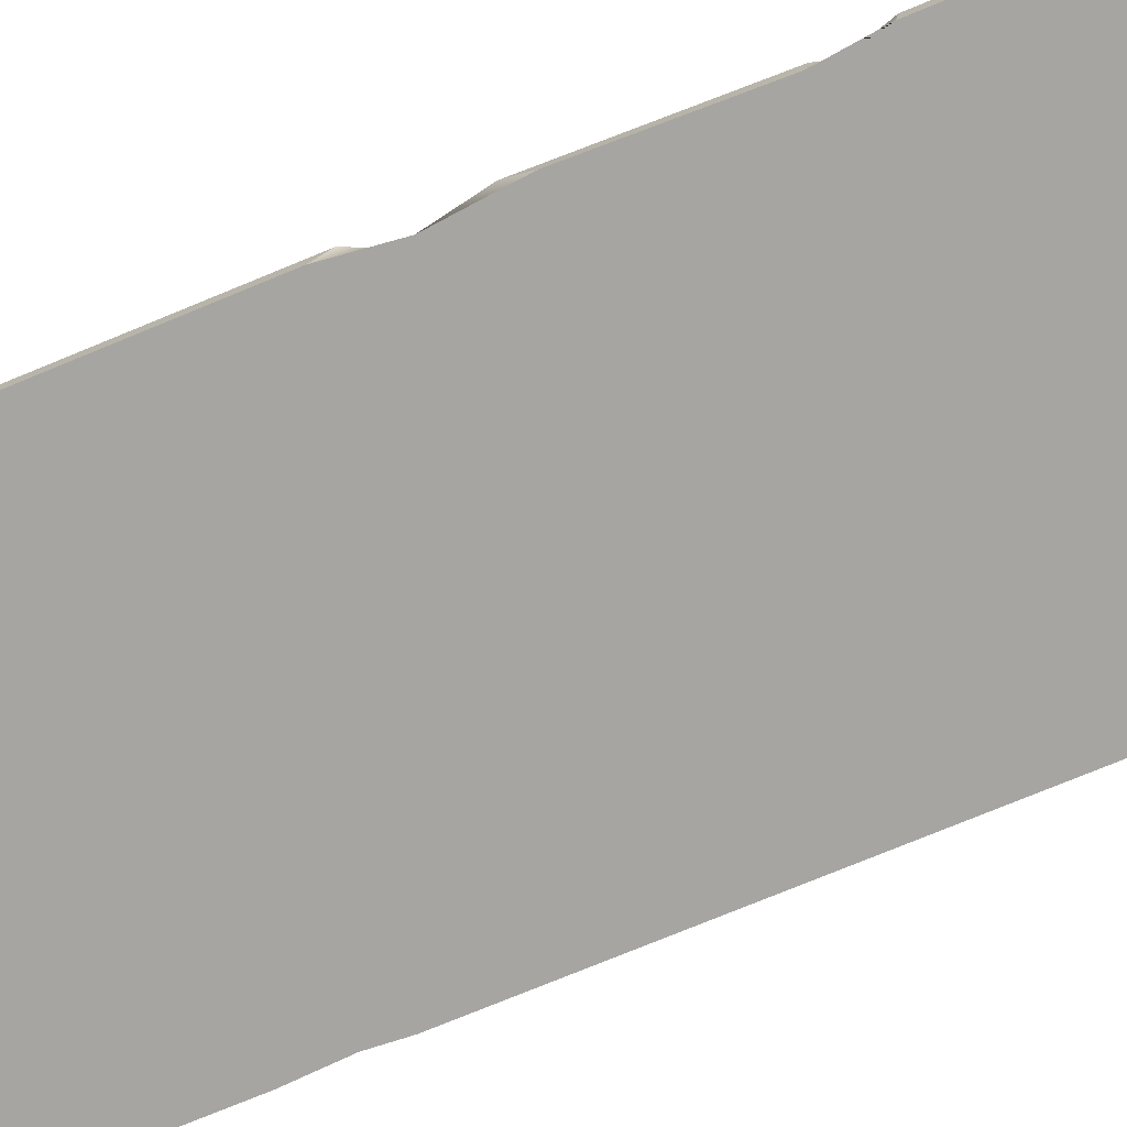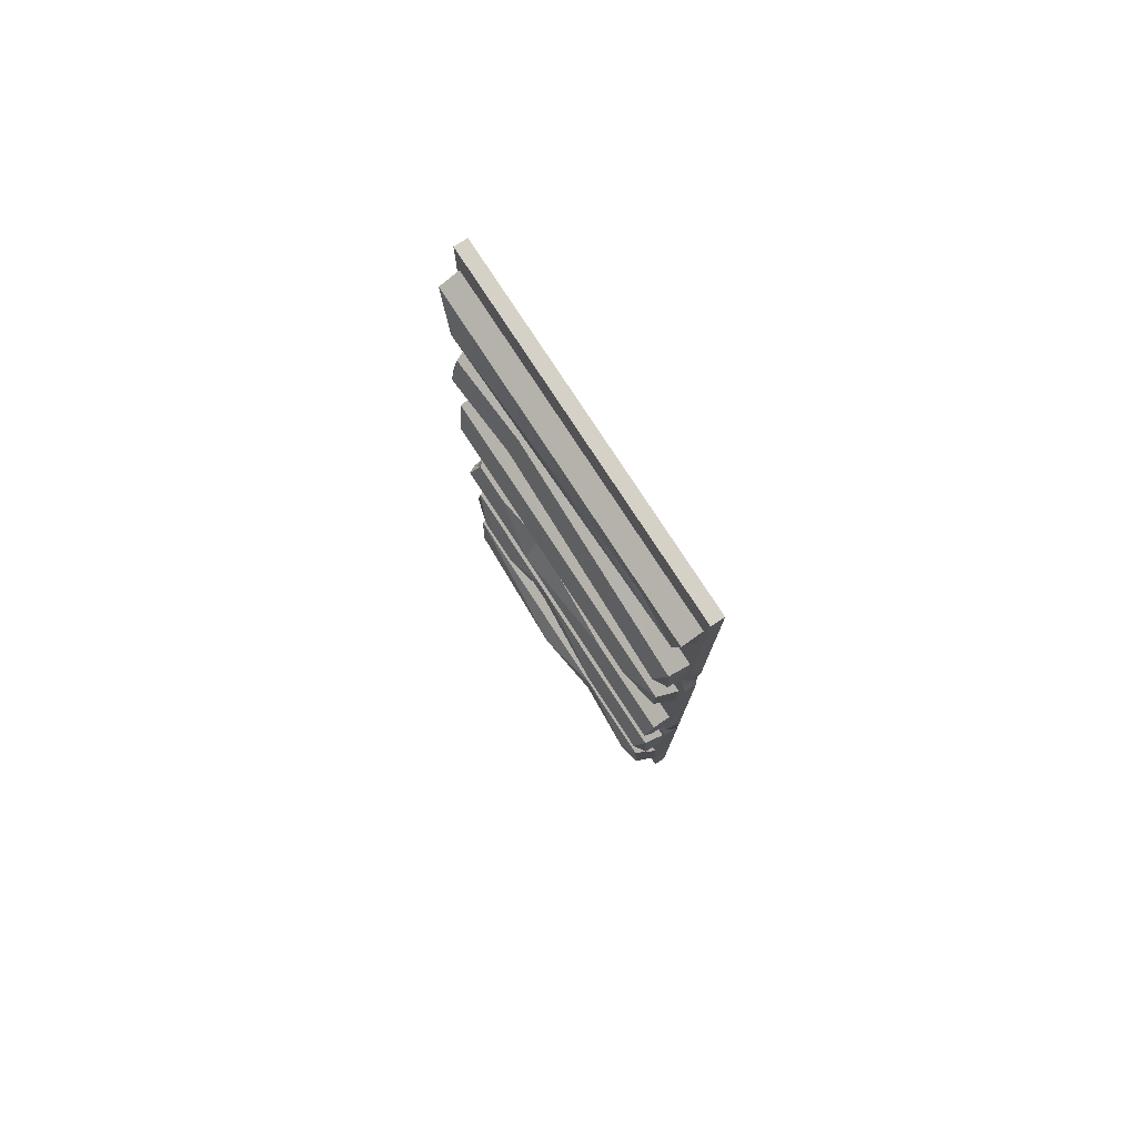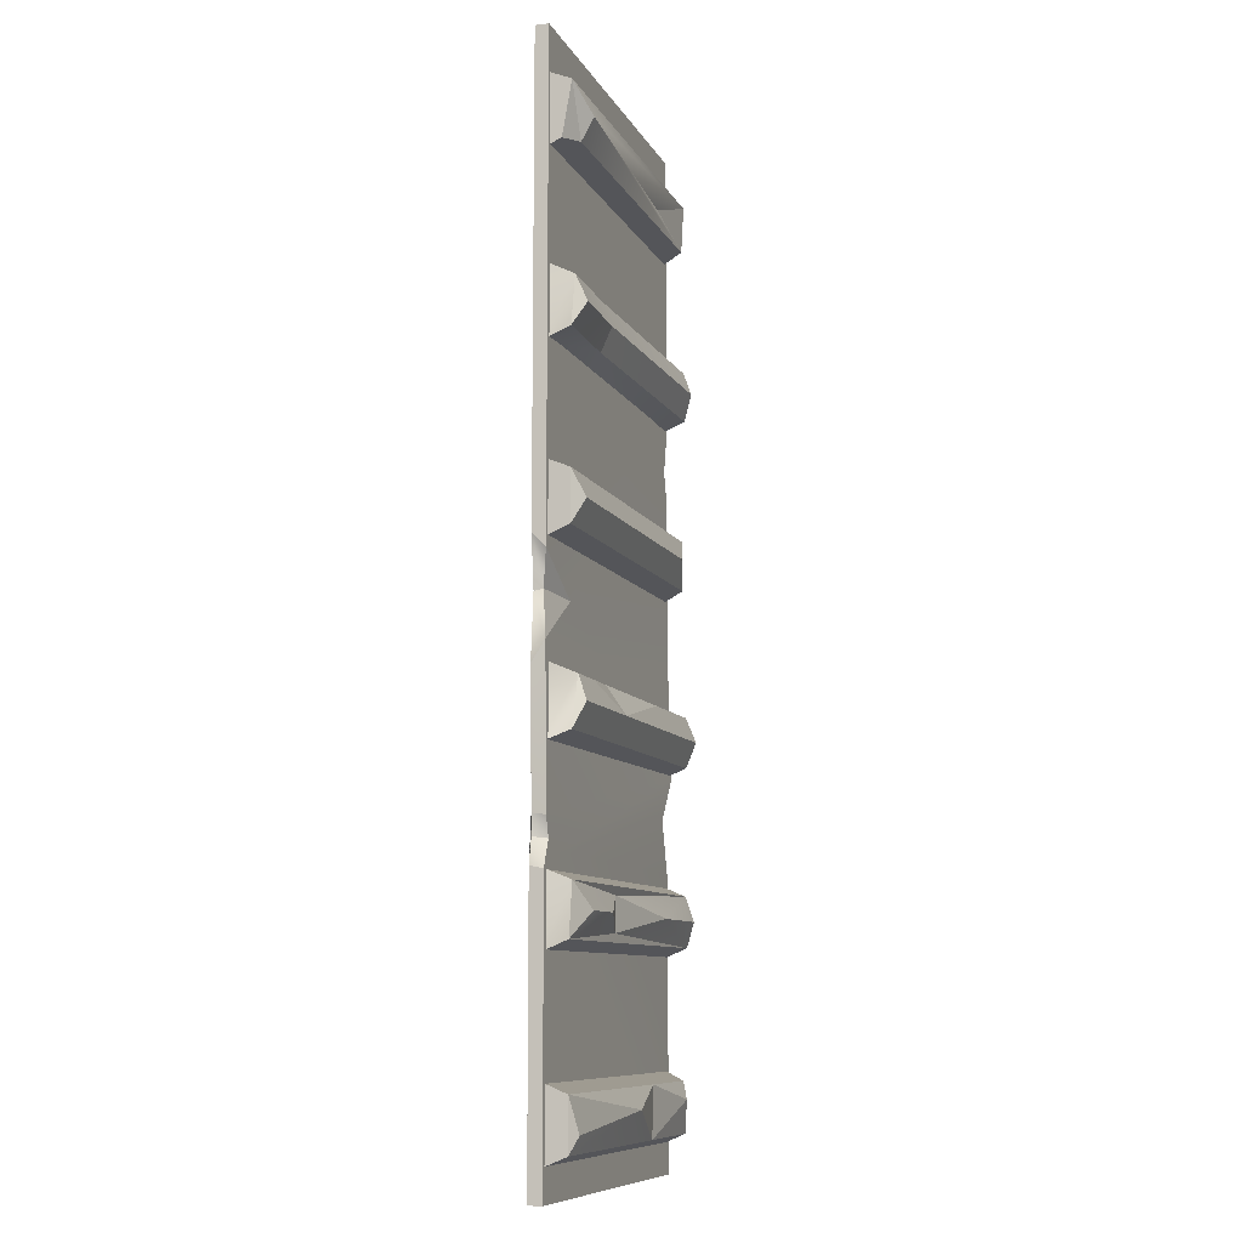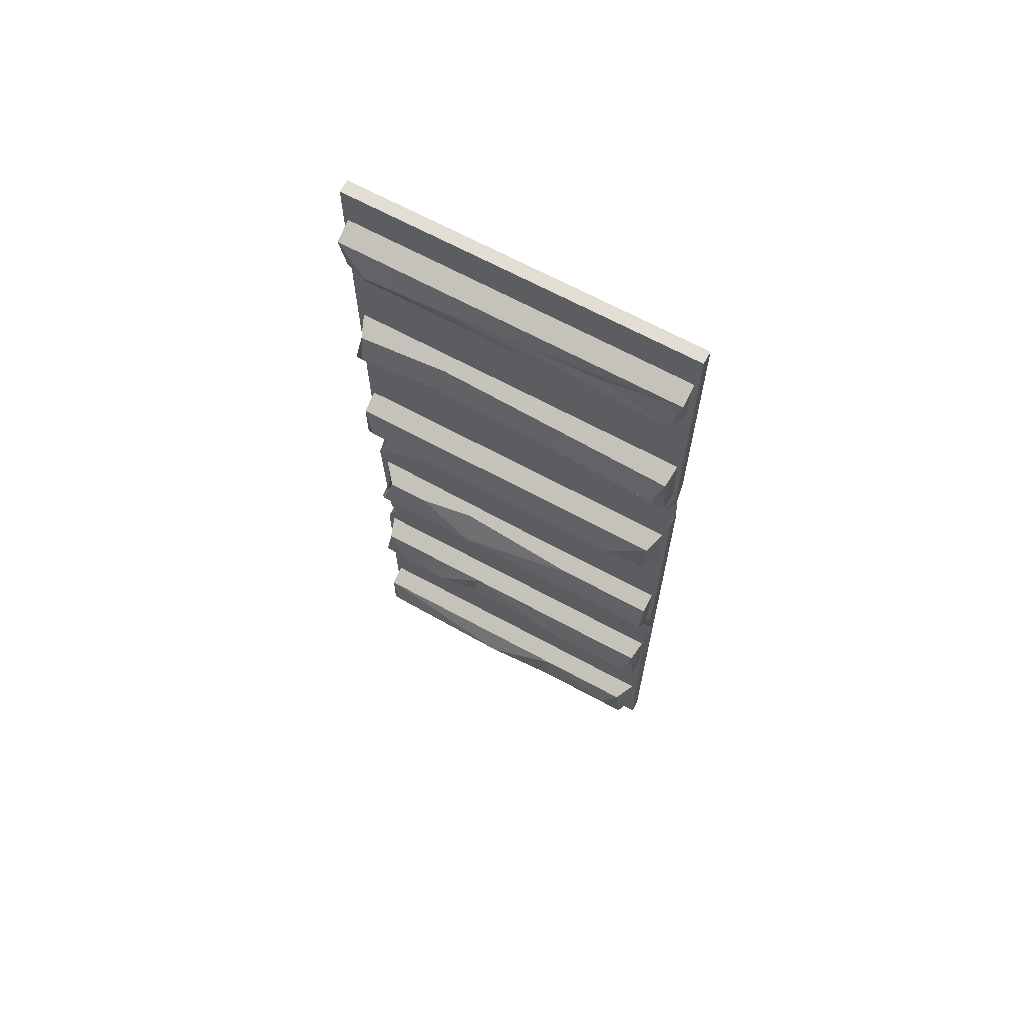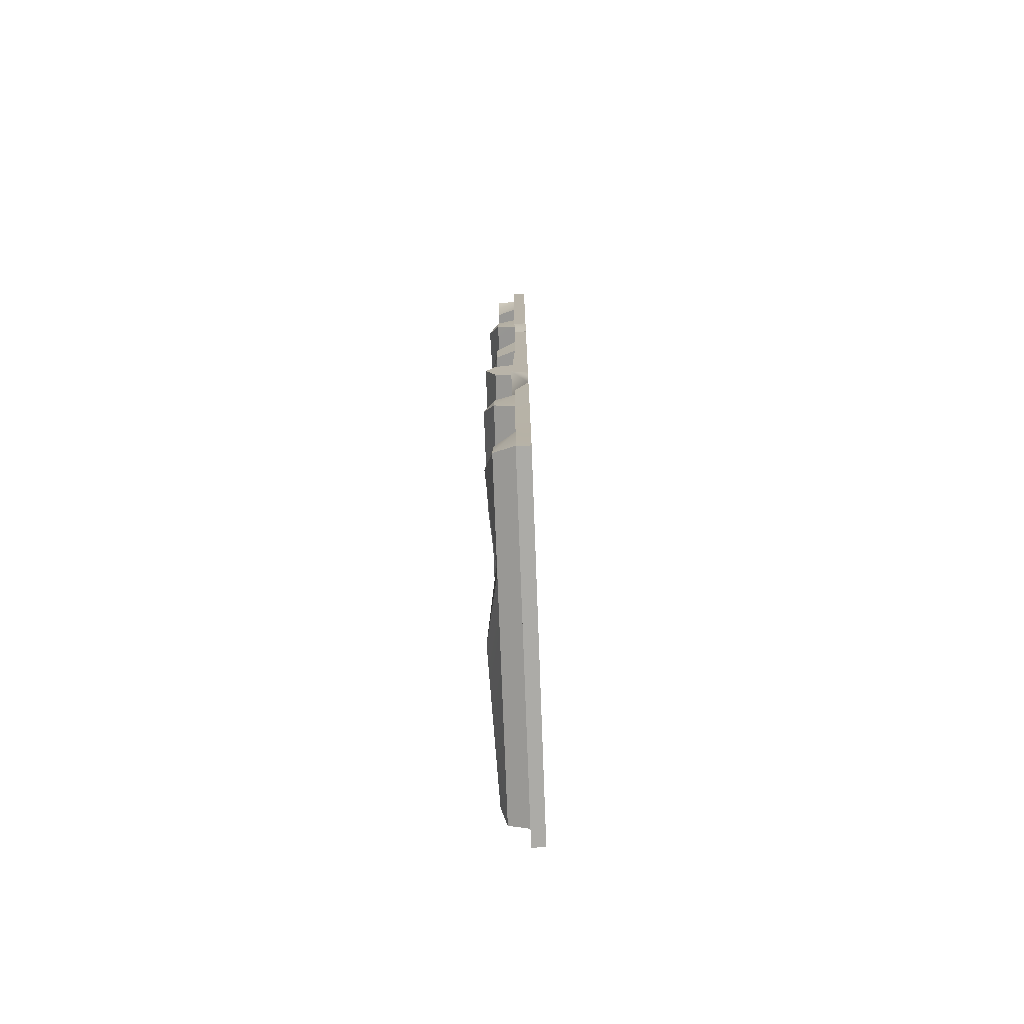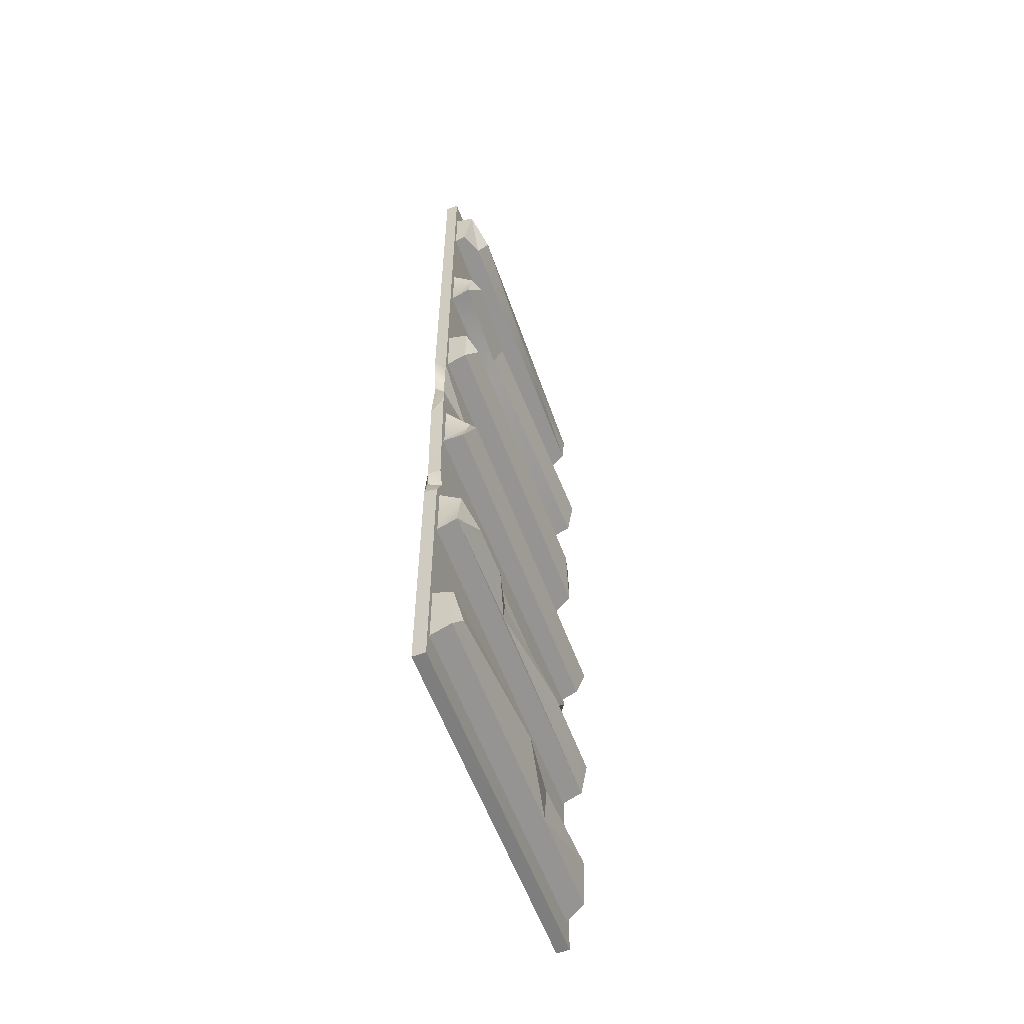
<metadata>
{"format":"obj","ext":"obj","renderer":"f3d","projection":"perspective","resolution":1024,"background":"white","views":[{"elev":-73.7,"azim":112.6,"up":"+Y"},{"elev":78.8,"azim":-123.2,"up":"+Z"},{"elev":-9.5,"azim":107.8,"up":"+Z"},{"elev":67.2,"azim":-151.5,"up":"+Z"},{"elev":-76.3,"azim":-87.8,"up":"+Z"},{"elev":-59.4,"azim":110.5,"up":"+Z"}]}
</metadata>
<code>
v  7 0.6815 -11.46
v  8.838 0.6815 -11
v  9.418 0.6815 -12.33
v  -9.418 -0.0131 -10.43
v  -7.758 0.8858 -9.017
v  -9.243 0.6815 -11.61
v  -9.418 -0.0131 26.6
v  9.363 -0.0131 26.6
v  9.363 0.6815 26.6
v  -9.418 0.6815 26.6
v  9.363 -0.0131 2.639
v  9.043 -0.0131 0
v  8.677 0.3321 0.1629
v  9.363 0.6815 1.909
v  9.363 -0.0131 -26.6
v  -9.418 -0.0131 -26.6
v  -9.418 0.6815 -26.6
v  9.363 0.6815 -26.6
v  9.418 -0.0131 -12.2
v  -9.184 0.4495 20.74
v  -8.71 1.744 21.27
v  7.825 1.744 21.27
v  9.129 1.254 21.07
v  9.129 0.4495 20.74
v  -4.958 1.564 22.35
v  7.484 2.281 22.57
v  -9.184 1.744 23.86
v  9.129 1.744 23.86
v  -9.184 0.4495 24.4
v  9.129 0.4495 24.4
v  -9.184 0.4495 11.57
v  -9.184 1.744 12.11
v  3.975 1.446 12.25
v  1.706 0.4495 11.57
v  -8.598 2.281 13.41
v  3.87 1.982 13.54
v  -9.04 1.744 14.7
v  3.783 1.446 14.84
v  -9.184 0.4495 15.24
v  1.706 0.4495 15.24
v  9.129 0.4495 11.57
v  9.129 1.744 12.11
v  8.6 1.744 14.7
v  9.129 0.4495 15.24
v  8.333 2.281 13.41
v  -9.184 0.4495 2.409
v  -8.678 1.744 2.946
v  9.129 1.744 2.946
v  9.129 0.4495 2.409
v  -6.667 2.281 4.241
v  8.438 2.281 4.241
v  -8.684 1.744 5.536
v  9.129 1.744 5.536
v  -9.184 0.4495 6.072
v  9.129 0.4495 6.072
v  -9.184 0.4495 -6.755
v  -9.184 1.744 -6.219
v  8.854 1.744 -6.219
v  9.129 0.4495 -6.755
v  -9.184 2.281 -4.924
v  2.586 2.281 -4.924
v  -3.938 1.744 -3.629
v  2.824 1.357 -3.468
v  8.006 1.744 -3.629
v  9.129 0.4495 -3.093
v  -9.184 0.4495 -3.093
v  -9.184 1.744 -3.629
v  8.352 2.281 -4.924
v  -9.184 0.4495 -15.92
v  -9.184 1.744 -15.38
v  9.129 1.744 -15.38
v  9.129 0.4495 -15.92
v  -8.952 1.744 -12.79
v  -9.184 0.4495 -12.26
v  9.129 0.4495 -12.26
v  8.711 1.744 -12.79
v  -8.627 2.281 -14.09
v  7.363 2.281 -14.09
v  -9.184 0.4526 -25.08
v  -8.717 1.748 -24.55
v  -3.088 1.748 -24.55
v  9.129 1.748 -24.55
v  9.129 0.4526 -25.08
v  -7.565 2.17 -22.83
v  -3.269 1.744 -21.96
v  9.129 1.744 -21.96
v  0.6992 2.415 -22.97
v  -8.444 1.744 -21.96
v  -9.184 0.4495 -21.42
v  9.129 0.4495 -21.42
v  8.557 2.07 -23.71
v  6.021 0.6815 0
v  -9.418 -0.0131 0
v  9.363 0.6815 -2.224
v  -9.418 0.6815 0
v  -9.418 0.6815 7.764
v  -2.782 0.6815 8.43
v  9.363 -0.0131 -3.279
v  -8.948 0.6815 9.392
v  -9.418 0.6815 11.38
v  -9.418 -0.0131 7.826
v  -9.298 -0.0131 9.323
v  -9.418 -0.0131 11.66
v  9.149 0.6815 -9.977
v  9.149 -0.0131 -9.874
v  9.106 -0.0131 -10.92
v  -9.418 0.8777 -6.777
v  -9.418 -0.0131 -7.121
v  5.812 1.744 -3.629
v  4.569 2.281 -14.09
v  2.578 1.716 -14.96
v  2.123 1.595 -13.2
v  -3.717 2.281 -14.09
g 45_wood_road_2
f 1 2 3
f 4 5 6
f 7 8 9 10
f 11 12 13 14
f 15 16 17 18
f 16 15 19 4
f 20 21 22 23 24
f 21 25 26 22
f 27 28 26 25
f 27 29 30 28
f 24 23 28 30
f 29 27 21 20
f 21 27 25
f 28 22 26
f 31 32 33 34
f 32 35 36 33
f 35 37 38 36
f 37 39 40 38
f 41 42 43 44
f 39 37 32 31
f 37 35 32
f 42 45 43
f 46 47 48 49
f 47 50 51 48
f 52 53 51 50
f 52 54 55 53
f 49 48 53 55
f 54 52 47 46
f 47 52 50
f 48 51 53
f 56 57 58 59
f 57 60 61 58
f 62 63 61
f 59 58 64 65
f 66 67 57 56
f 67 60 57
f 58 68 64
f 69 70 71 72
f 73 74 75 76
f 72 71 76 75
f 74 73 70 69
f 73 77 70
f 71 78 76
f 79 80 81 82 83
f 84 85 81
f 85 86 87
f 88 89 86 85
f 83 82 86 90
f 89 88 80 79
f 88 84 80
f 82 91 86
f 14 13 92
f 19 15 18 3
f 12 11 93
f 92 13 94
f 92 95 96 97 14
f 94 13 12 98
f 14 9 8 11
f 97 99 100
f 99 96 101 102
f 96 95 93 101
f 102 103 100 99
f 97 96 99
f 2 104 105 106
f 3 2 106 19
f 104 94 98 105
f 104 2 1
f 107 95 92 94 104 1
f 1 5 107
f 6 17 16 4
f 108 93 95 107
f 1 6 5
f 107 5 4 108
f 10 100 103 7
f 10 9 97 100
f 62 66 63
f 109 64 68 61
f 61 60 67 62
f 63 109 61
f 1 3 18 17 6
f 110 78 71 111
f 111 112 110
f 113 77 73 112
f 111 113 112
f 73 76 112
f 76 78 110 112
f 28 23 22
f 70 77 113 111
f 71 70 111
f 33 42 41 34
f 36 45 42 33
f 38 43 45 36
f 40 44 43 38
f 84 88 85
f 87 91 82 81
f 81 80 84
f 85 87 81
f 11 101 93
f 98 12 93
f 105 98 93 108
f 61 68 58
f 65 64 109
f 65 109 63
f 62 67 66
f 66 65 63
f 19 106 105 108 4
f 9 14 97
f 8 7 103
f 8 103 102
f 11 8 102 101
f 86 91 87
f 89 90 86

</code>
